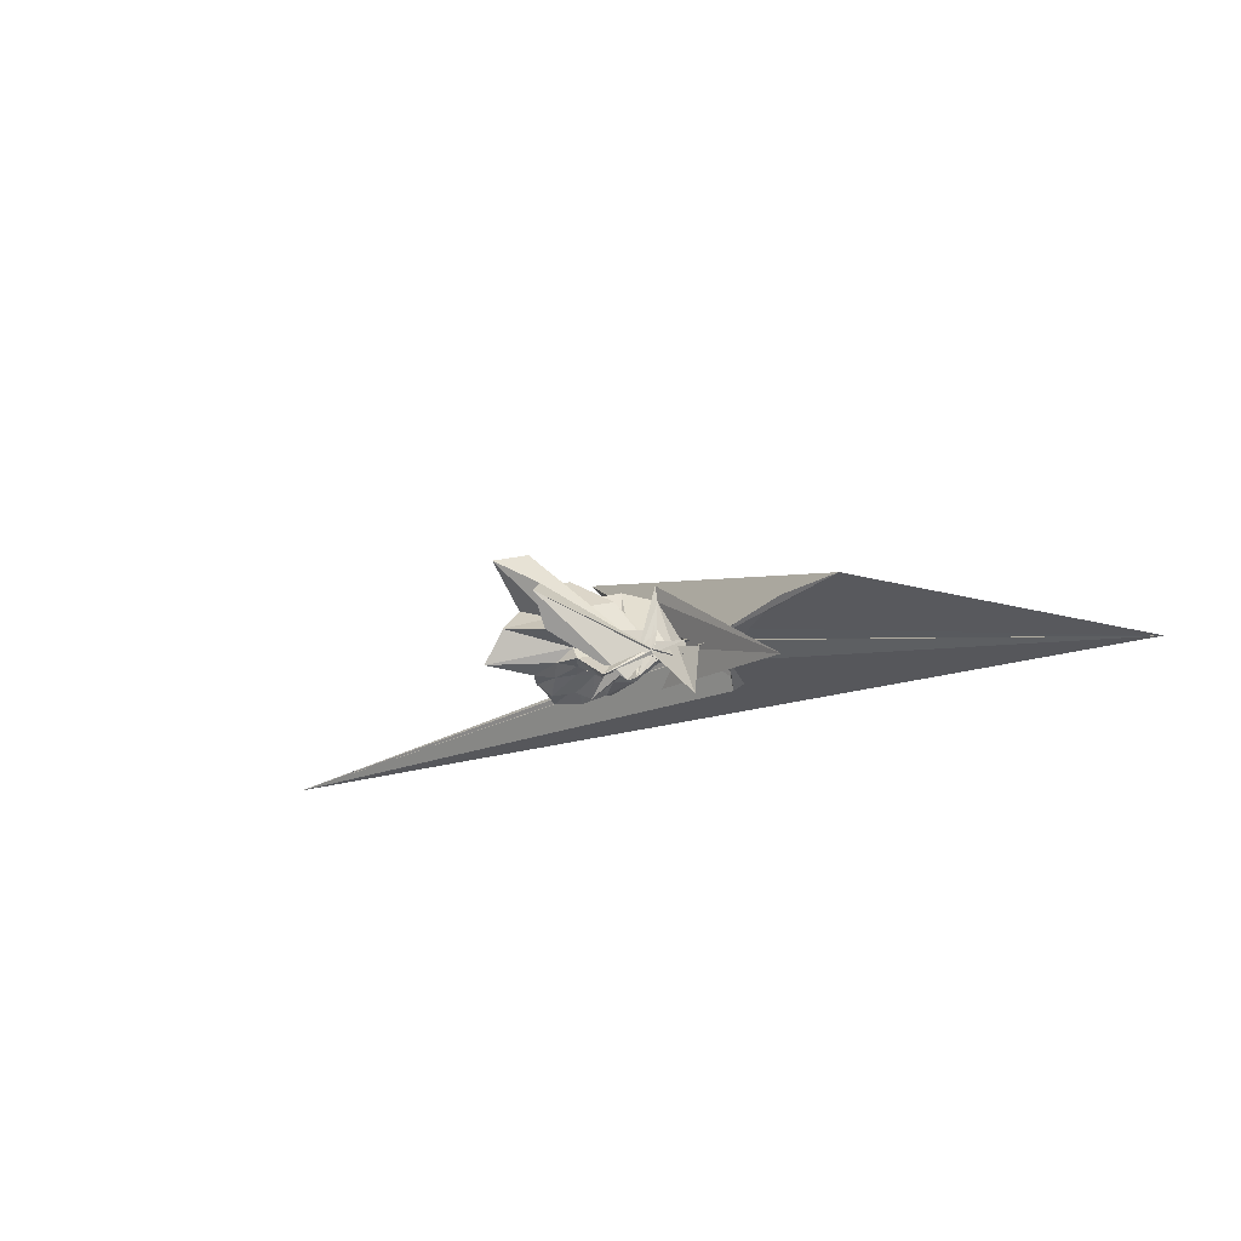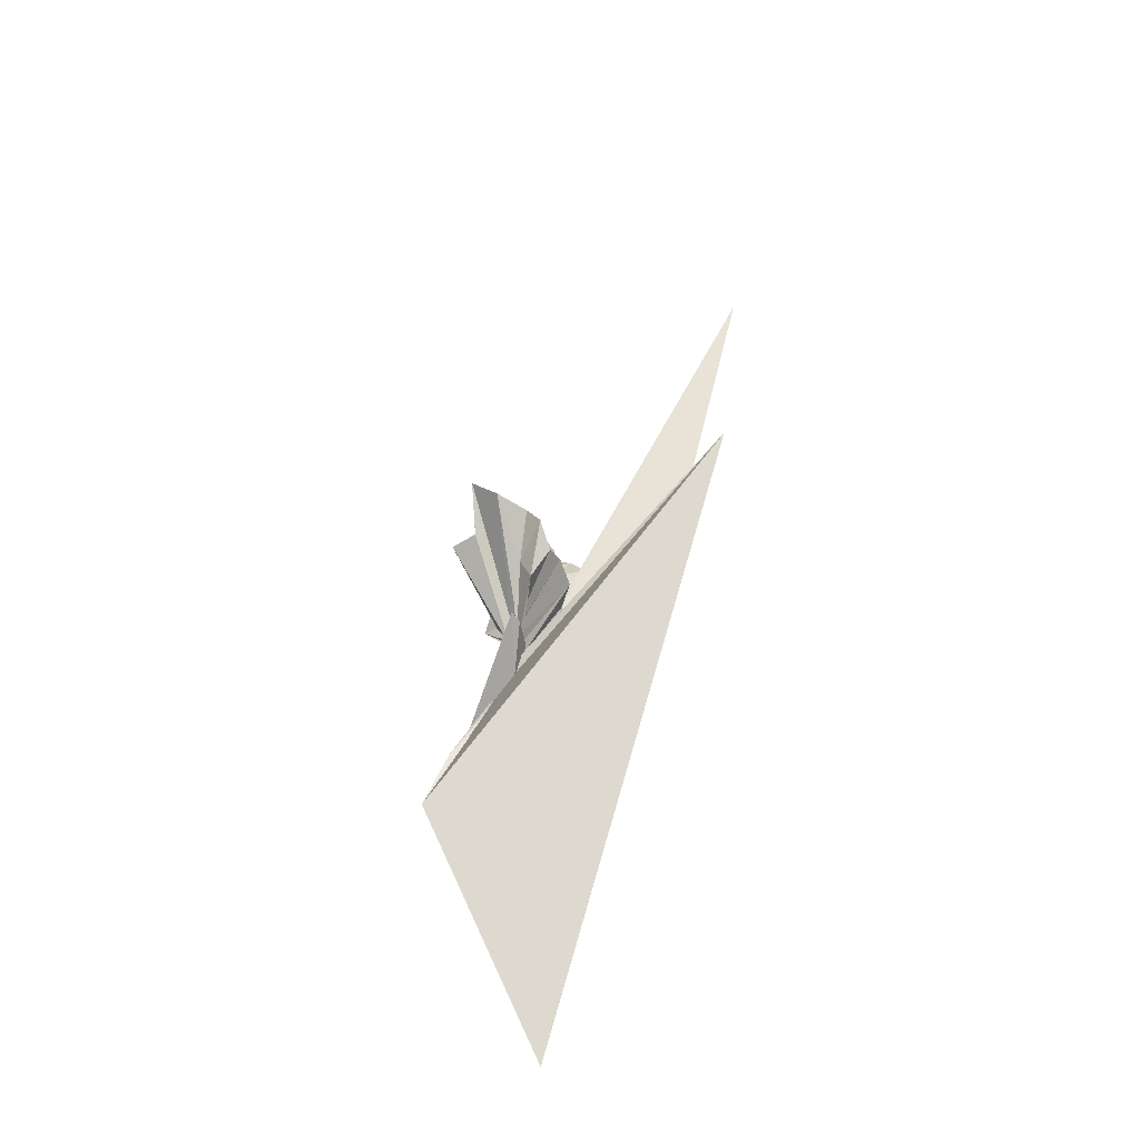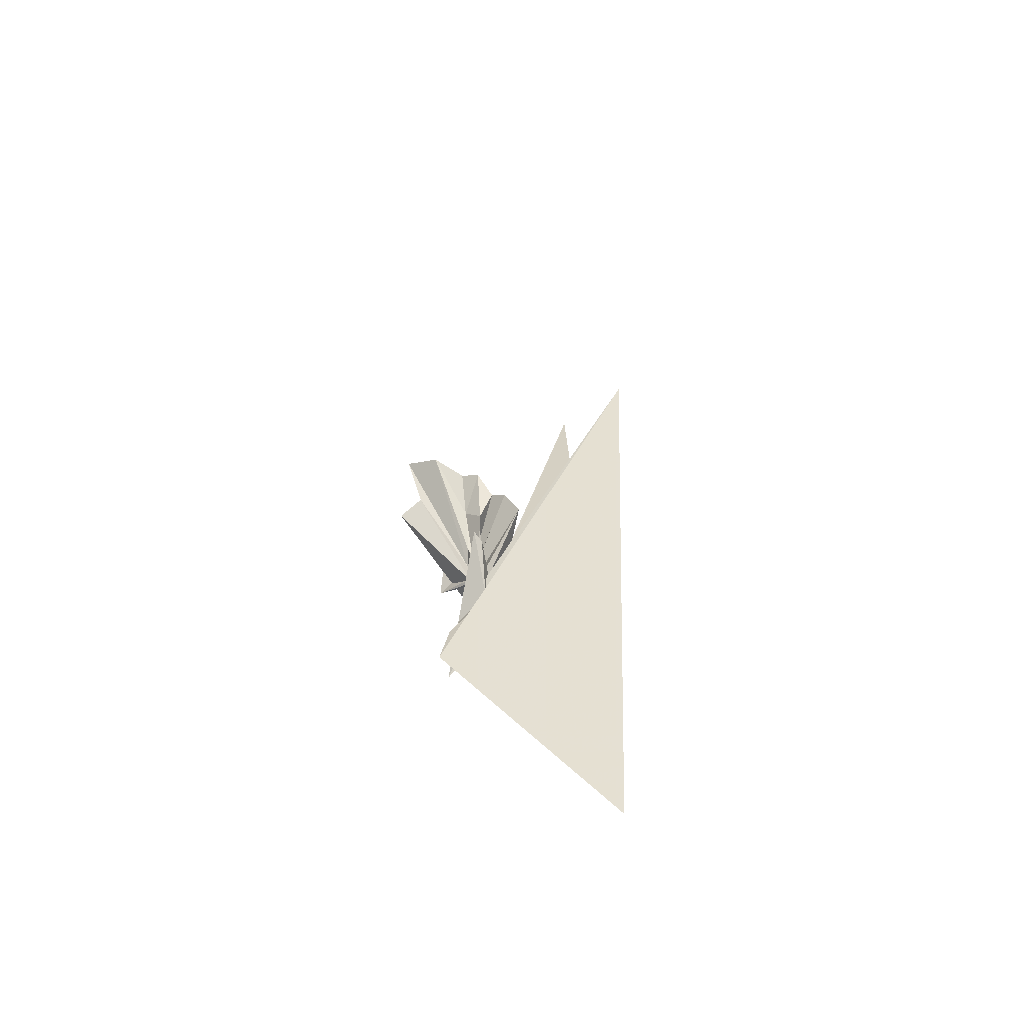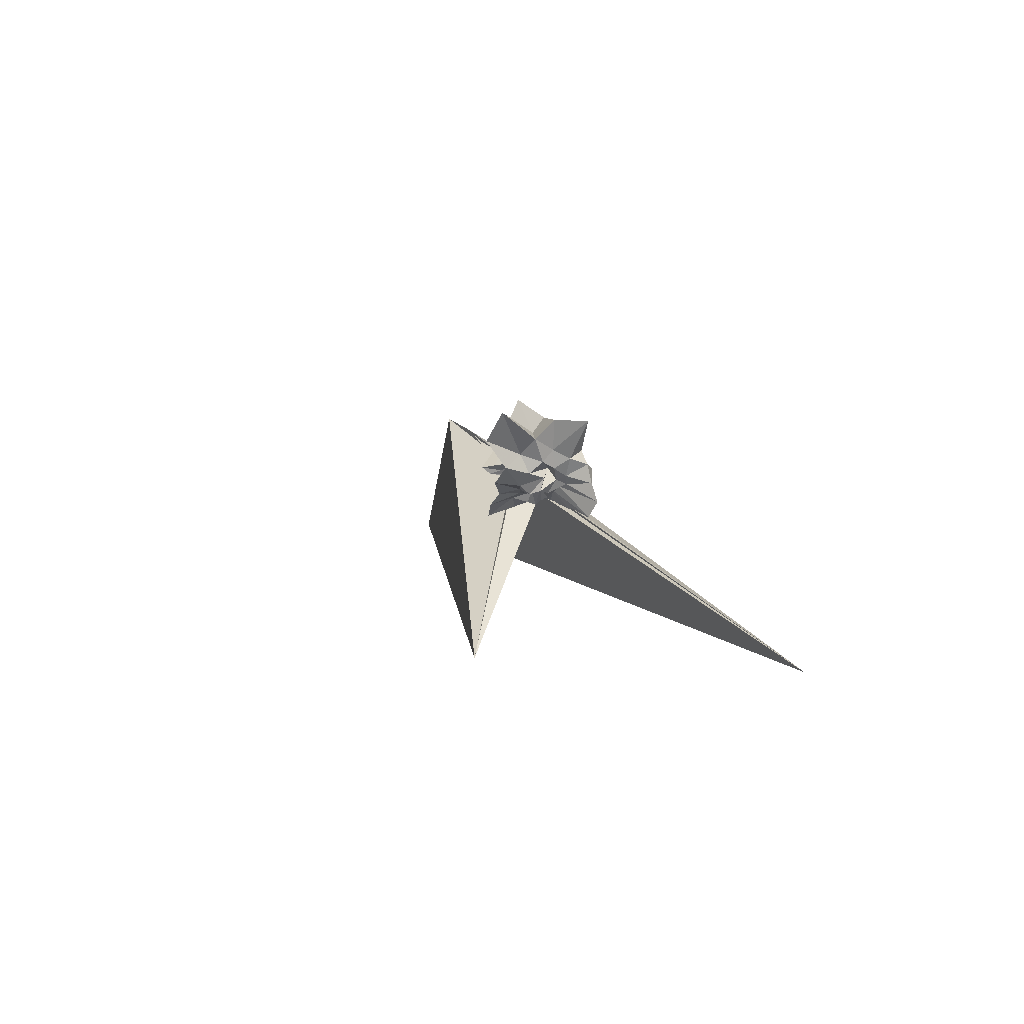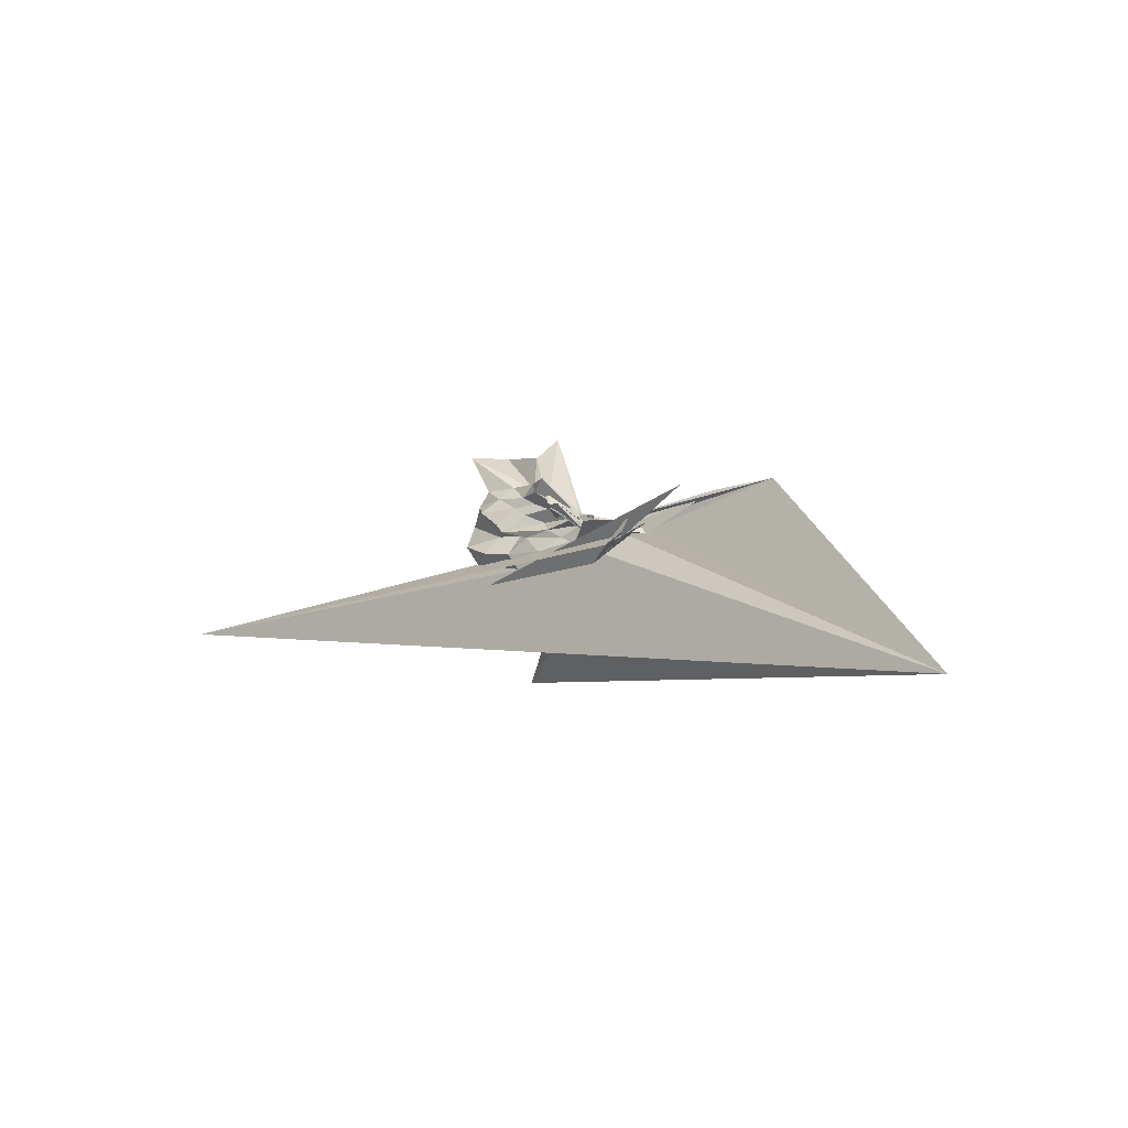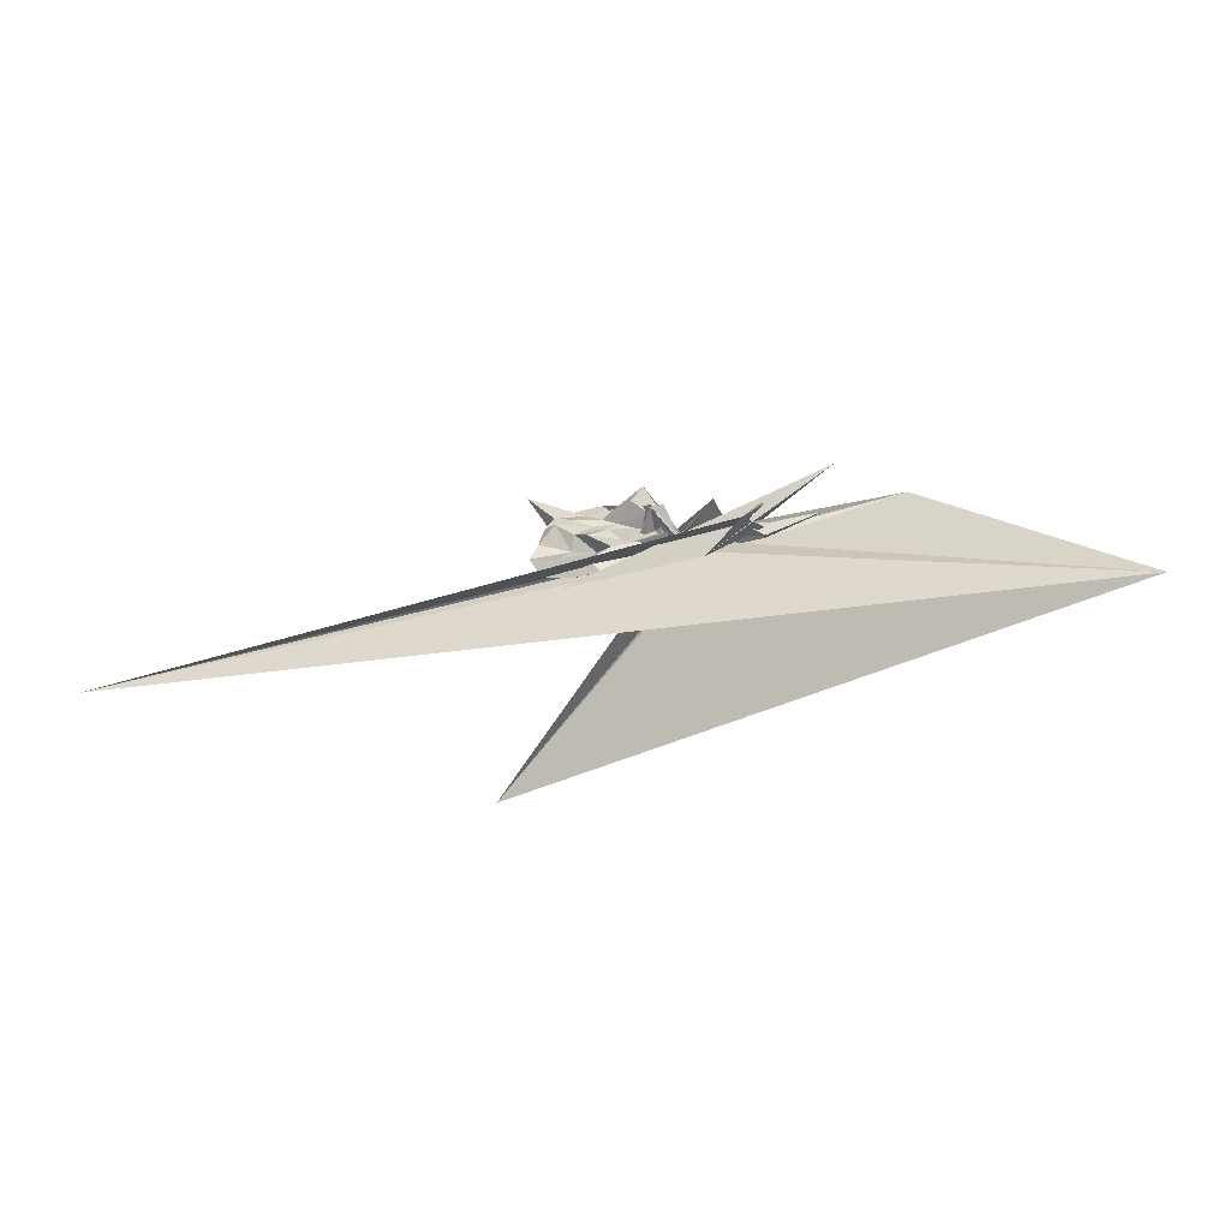
<metadata>
{"format":"obj","ext":"obj","renderer":"f3d","projection":"perspective","resolution":1024,"background":"white","views":[{"elev":-19.5,"azim":-142.9,"up":"+Z"},{"elev":51.9,"azim":-75.3,"up":"+Z"},{"elev":22.8,"azim":-90.0,"up":"+Z"},{"elev":9.8,"azim":66.1,"up":"+Y"},{"elev":-1.6,"azim":-139.6,"up":"+Y"},{"elev":-39.4,"azim":-169.1,"up":"+Y"}]}
</metadata>
<code>
v -1.561 -0.08941 -0.6465
v -0.5601 0.01734 -0.5672
v 0.5271 0.0745 0.0211
v 0.6001 0.2003 0.4064
v 0.5189 0.6092 0.5748
v 0.9471 1.576 1.182
v 0.1012 1.28 0.6594
v -1.498 0.1449 -0.5773
v -1.924 0.115 -0.7635
v -1.562 -0.1381 -0.721
v -2.21 -0.1399 -0.6515
v 0.58 -1.179 -0.9262
v -2.022 -0.7941 -0.8872
v -3.148 -0.2529 -1.438
v -2.391 -0.1355 -0.6655
v -1.587 -0.1857 -0.3129
v -1.732 -0.1913 -0.4735
v -0.8231 -0.7468 0.1089
v -0.5095 -0.6087 -0.0559
v -0.397 -0.371 -0.1178
v -0.05898 -0.2978 0.054
v 0.3639 -0.2839 0.2926
v 0.1612 0.2275 -0.2358
v 0.6996 0.4482 0.1386
v 0.8076 0.9669 0.3677
v 0.06047 0.9941 0.08088
v -0.09548 1.706 0.3551
v -1.499 0.09025 -0.62
v -1.559 -0.1246 -0.2882
v -1.565 -0.1585 -0.3645
v -2.513 -0.3187 -0.7229
v -3.062 -0.04162 -0.594
v -2.769 -0.4836 -1.436
v -3.092 0.09276 -1.126
v -2.361 -0.2753 -0.8987
v -1.997 -1.258 0.1219
v -1.277 -0.6905 -0.2776
v -0.8928 -0.593 -0.3257
v -0.5753 -0.7016 -0.2841
v -0.1962 -0.264 -0.2224
v 0.09346 -0.1566 -0.0995
v 0.496 -0.211 0.09688
v 0.6405 0.2855 -0.1596
v 0.6877 0.6952 -0.1096
v 0.8582 1.355 -0.05873
v -0.06206 1.301 -0.2392
v -1.122 0.3478 -1.127
v -1.529 0.03664 -0.3948
v -2.129 0.01751 -0.7914
v -2.271 -0.1365 -0.8117
v -2.117 -0.6045 -0.7577
v 9.314 -2.17 -0.8911
v -2.864 -0.1298 -0.7415
v -2.773 -0.2059 -0.8823
v -2.358 -0.3863 -0.6967
v -1.681 -0.7796 -0.5082
v -1.053 -0.6809 -0.4851
v -0.7087 -0.4684 -0.4242
v -0.4425 -0.559 -0.3554
v -0.1495 -0.4817 -0.3707
v 0.384 -0.2828 -0.1301
v 0.4979 0.01522 -0.275
v 0.783 0.4974 -0.4666
v 1.275 1.348 -0.6493
v -0.1825 0.6779 -0.4383
v -0.8402 0.155 -0.5062
v -1.537 -0.05195 -0.4068
v -1.528 -0.0009441 -0.4475
v -1.56 -0.09358 -0.5208
v -2.513 -0.2531 -0.5346
v -9.624 -2.699 -1.253
v -3.061 -0.1601 -0.4483
v -3.063 -0.2571 -0.6251
v -2.654 -0.2282 -0.7411
v -1.943 -0.7193 -0.6182
v -1.563 -0.1177 -0.4086
v -0.7795 -0.6444 -0.5827
v -0.2963 -0.5359 -0.5326
v 0.0497 -0.2911 -0.4049
v 0.2584 -0.175 -0.4596
v 0.4836 -0.09292 -0.5204
v 0.6124 0.0991 -0.4502
v 0.7178 0.6485 -0.7683
v 0.1652 0.7128 -0.6609
v -0.3521 0.7648 -0.6872
v -0.9735 0.8277 -1.125
v -1.531 0.05773 -0.6384
v -1.516 0.073 -0.4398
v -2.104 -0.002813 -0.505
v 2.426 -3.189 2.445
v -5.626 0.6622 -0.2651
v -4.394 0.4991 -0.3353
v -2.295 -0.2189 -0.6812
v -1.536 -0.04271 -0.4946
v -1.596 -0.5747 -0.8978
v -0.9224 -0.793 -0.7677
v -0.1671 -0.8711 -0.8999
v 0.3667 -0.8247 -0.7747
v 0.9117 -0.7774 -0.8531
v 1.118 -0.4223 -0.9626
v 0.9783 -0.03585 -0.8866
v 0.8879 0.3651 -0.8292
v 0.4242 -0.07623 0.5478
v 0.6931 0.3708 0.9957
v 0.6322 0.9551 1.406
v -1.088 0.2094 -0.4393
v -1.528 0.1094 -0.5971
v -1.869 -0.1312 -0.819
v -2.022 -0.1568 -0.6018
v -4.409 0.5411 -1.367
v -2.343 -0.185 -0.52
v -1.591 -0.229 -0.3644
v -1.558 -0.07103 -0.4534
v -0.7373 -0.8927 0.7853
v -0.5782 -0.5066 0.2684
v -0.2669 -0.3539 0.2371
v 0.02166 -0.2195 0.3657
v 0.4184 0.0144 1.123
v -0.1878 0.2766 0.4479
v -0.8803 0.207 -0.123
v -1.533 0.0178 -0.2104
v -1.534 0.007607 0.3091
v -1.526 0.06207 0.5971
v -1.559 -0.1011 0.3836
v -1.338 0.3427 -1.124
v -0.2909 -0.5774 0.9252
v -0.0366 -0.3005 0.8262
v -0.5434 -0.04434 0.54
v -1.534 0.000765 -0.6924
v -1.125 0.2755 -1.126
v -1.58 -0.1839 -0.5787
v -1.092 0.31 -1.122
v 0.3591 0.4938 -0.8437
v -0.1525 0.5048 -0.7335
v -0.7379 0.5784 -1.065
v -1.499 0.1787 -0.6325
v -1.502 0.1258 -0.6624
v -2.286 -0.03134 -1.498
v -2.417 0.02096 -0.6833
v -2.099 -0.1948 -0.6768
v -1.532 -0.01033 -0.5764
v -1.374 -0.3982 -0.6852
v -0.6152 -0.5342 -0.8457
v 0.04388 -0.5879 -0.9527
v 0.5828 -0.562 -1.026
v 0.3889 -0.2366 -0.8022
v 0.6421 0.2311 -1.063
v 0.01906 0.305 -0.799
v -0.4409 0.3755 -0.7142
v -1.007 0.3862 -0.9149
v -1.512 0.08125 -0.5457
v -1.527 0.03198 -0.5133
v -1.532 -0.01344 -0.352
v -1.02 -0.2757 -0.6167
v -0.3506 -0.2766 -0.8613
v -0.05367 -0.2348 -0.7065
v 0.2945 -0.01098 -1.007
v -0.2742 0.1678 -0.8287
v -0.7256 0.2738 -0.665
v -1.49 0.09515 -0.7049
v -0.7551 -0.1323 -0.7416
v 0.04615 -0.1632 -1.124
f 3 23 4
f 4 23 24
f 4 24 5
f 5 24 25
f 5 25 6
f 6 25 26
f 6 26 7
f 7 26 27
f 7 27 8
f 8 27 28
f 8 28 9
f 9 28 29
f 9 29 10
f 10 29 30
f 10 30 11
f 11 30 31
f 11 31 12
f 12 31 32
f 12 32 13
f 13 32 33
f 13 33 14
f 14 33 34
f 14 34 15
f 15 34 35
f 15 35 16
f 16 35 36
f 16 36 17
f 17 36 37
f 17 37 18
f 18 37 38
f 18 38 19
f 19 38 39
f 19 39 20
f 20 39 40
f 20 40 21
f 21 40 41
f 21 41 22
f 22 41 42
f 22 42 3
f 3 42 23
f 23 43 24
f 24 43 44
f 24 44 25
f 25 44 45
f 25 45 26
f 26 45 46
f 26 46 27
f 27 46 47
f 27 47 28
f 28 47 48
f 28 48 29
f 29 48 49
f 29 49 30
f 30 49 50
f 30 50 31
f 31 50 51
f 31 51 32
f 32 51 52
f 32 52 33
f 33 52 53
f 33 53 34
f 34 53 54
f 34 54 35
f 35 54 55
f 35 55 36
f 36 55 56
f 36 56 37
f 37 56 57
f 37 57 38
f 38 57 58
f 38 58 39
f 39 58 59
f 39 59 40
f 40 59 60
f 40 60 41
f 41 60 61
f 41 61 42
f 42 61 62
f 42 62 23
f 23 62 43
f 43 63 44
f 44 63 64
f 44 64 45
f 45 64 65
f 45 65 46
f 46 65 66
f 46 66 47
f 47 66 67
f 47 67 48
f 48 67 68
f 48 68 49
f 49 68 69
f 49 69 50
f 50 69 70
f 50 70 51
f 51 70 71
f 51 71 52
f 52 71 72
f 52 72 53
f 53 72 73
f 53 73 54
f 54 73 74
f 54 74 55
f 55 74 75
f 55 75 56
f 56 75 76
f 56 76 57
f 57 76 77
f 57 77 58
f 58 77 78
f 58 78 59
f 59 78 79
f 59 79 60
f 60 79 80
f 60 80 61
f 61 80 81
f 61 81 62
f 62 81 82
f 62 82 43
f 43 82 63
f 63 83 64
f 64 83 84
f 64 84 65
f 65 84 85
f 65 85 66
f 66 85 86
f 66 86 67
f 67 86 87
f 67 87 68
f 68 87 88
f 68 88 69
f 69 88 89
f 69 89 70
f 70 89 90
f 70 90 71
f 71 90 91
f 71 91 72
f 72 91 92
f 72 92 73
f 73 92 93
f 73 93 74
f 74 93 94
f 74 94 75
f 75 94 95
f 75 95 76
f 76 95 96
f 76 96 77
f 77 96 97
f 77 97 78
f 78 97 98
f 78 98 79
f 79 98 99
f 79 99 80
f 80 99 100
f 80 100 81
f 81 100 101
f 81 101 82
f 82 101 102
f 82 102 63
f 63 102 83
f 103 104 118
f 104 119 118
f 104 105 119
f 105 120 119
f 105 106 120
f 106 107 120
f 107 121 120
f 107 108 121
f 108 122 121
f 108 109 122
f 109 110 122
f 110 123 122
f 110 111 123
f 111 124 123
f 111 112 124
f 112 113 124
f 113 125 124
f 113 114 125
f 114 126 125
f 114 115 126
f 115 116 126
f 116 127 126
f 116 117 127
f 117 118 127
f 117 103 118
f 118 119 128
f 119 129 128
f 119 120 129
f 120 121 129
f 121 130 129
f 121 122 130
f 122 123 130
f 123 131 130
f 123 124 131
f 124 125 131
f 125 132 131
f 125 126 132
f 126 127 132
f 127 128 132
f 127 118 128
f 133 148 134
f 134 148 149
f 134 149 135
f 135 149 150
f 135 150 136
f 136 150 137
f 137 150 151
f 137 151 138
f 138 151 152
f 138 152 139
f 139 152 140
f 140 152 153
f 140 153 141
f 141 153 154
f 141 154 142
f 142 154 143
f 143 154 155
f 143 155 144
f 144 155 156
f 144 156 145
f 145 156 146
f 146 156 157
f 146 157 147
f 147 157 148
f 147 148 133
f 148 158 149
f 149 158 159
f 149 159 150
f 150 159 151
f 151 159 160
f 151 160 152
f 152 160 153
f 153 160 161
f 153 161 154
f 154 161 155
f 155 161 162
f 155 162 156
f 156 162 157
f 157 162 158
f 157 158 148
f 3 4 103
f 103 4 104
f 4 5 104
f 104 5 105
f 5 6 105
f 105 6 106
f 6 7 106
f 7 8 106
f 106 8 107
f 8 9 107
f 107 9 108
f 9 10 108
f 108 10 109
f 10 11 109
f 11 12 109
f 109 12 110
f 12 13 110
f 110 13 111
f 13 14 111
f 111 14 112
f 14 15 112
f 15 16 112
f 112 16 113
f 16 17 113
f 113 17 114
f 17 18 114
f 114 18 115
f 18 19 115
f 19 20 115
f 115 20 116
f 20 21 116
f 116 21 117
f 21 22 117
f 117 22 103
f 22 3 103
f 83 133 84
f 84 133 134
f 84 134 85
f 85 134 135
f 85 135 86
f 86 135 136
f 86 136 87
f 87 136 88
f 88 136 137
f 88 137 89
f 89 137 138
f 89 138 90
f 90 138 139
f 90 139 91
f 91 139 92
f 92 139 140
f 92 140 93
f 93 140 141
f 93 141 94
f 94 141 142
f 94 142 95
f 95 142 96
f 96 142 143
f 96 143 97
f 97 143 144
f 97 144 98
f 98 144 145
f 98 145 99
f 99 145 100
f 100 145 146
f 100 146 101
f 101 146 147
f 101 147 102
f 102 147 133
f 102 133 83
f 128 129 1
f 129 130 1
f 130 131 1
f 131 132 1
f 132 128 1
f 159 158 2
f 160 159 2
f 161 160 2
f 162 161 2
f 158 162 2

</code>
